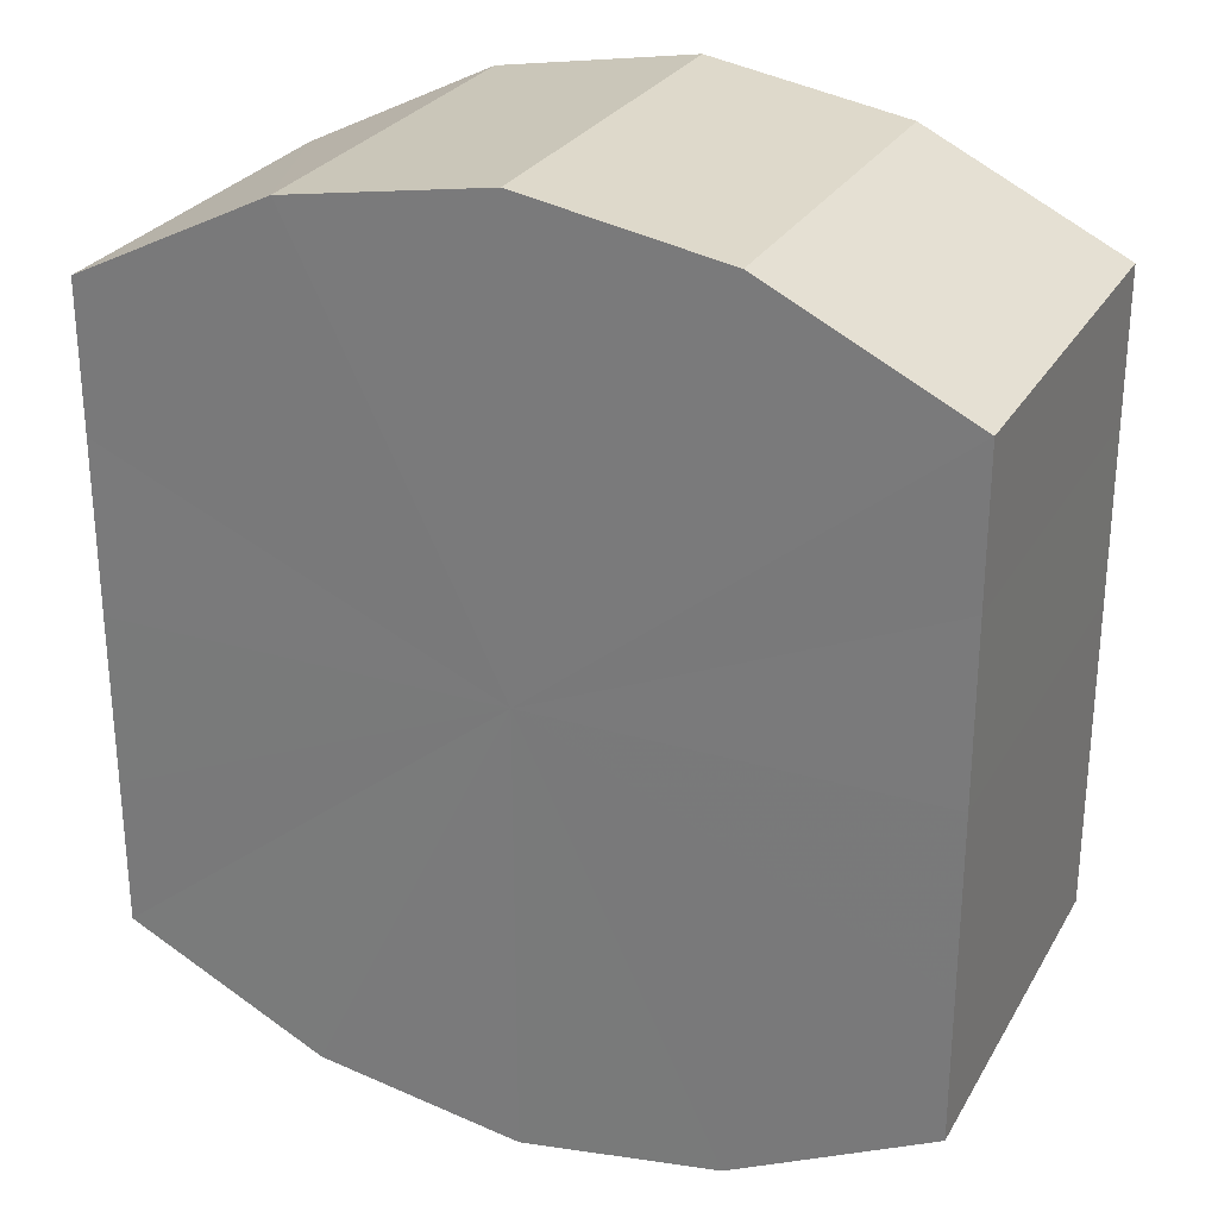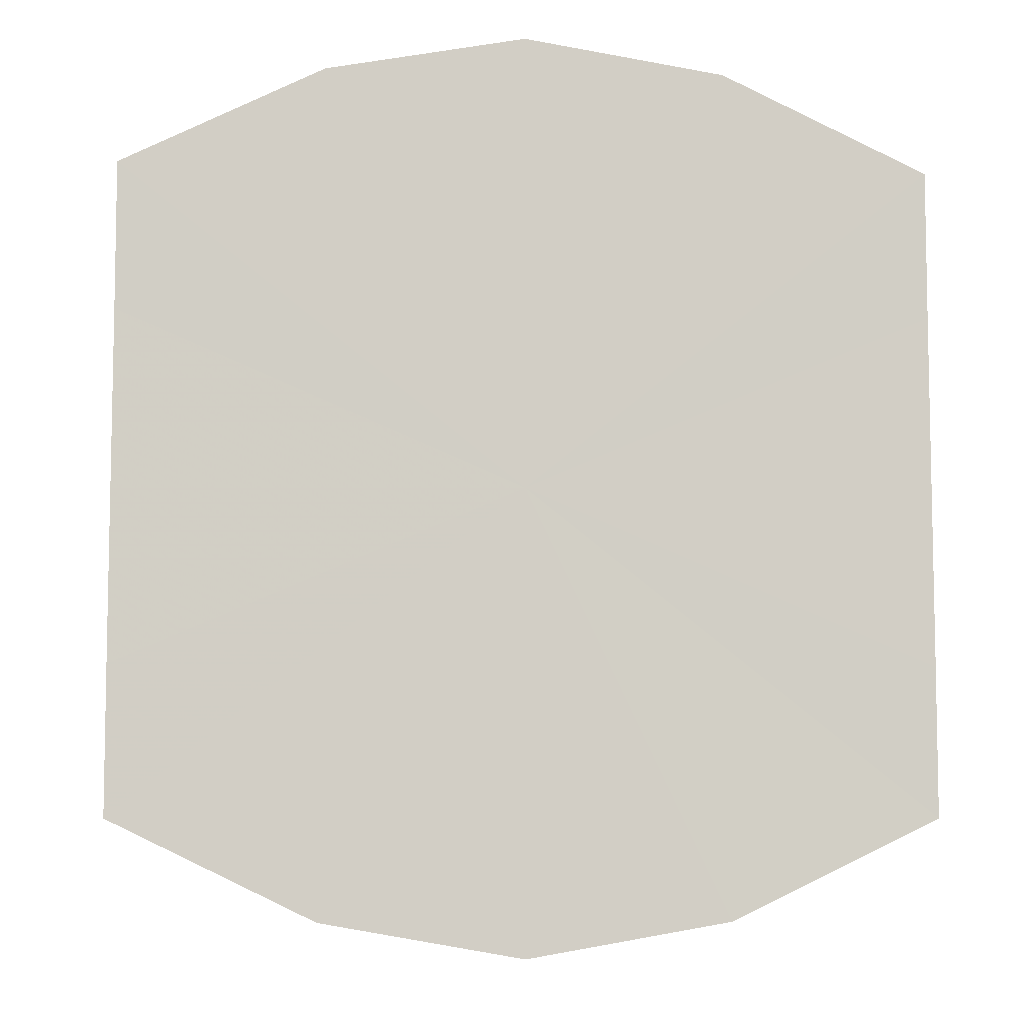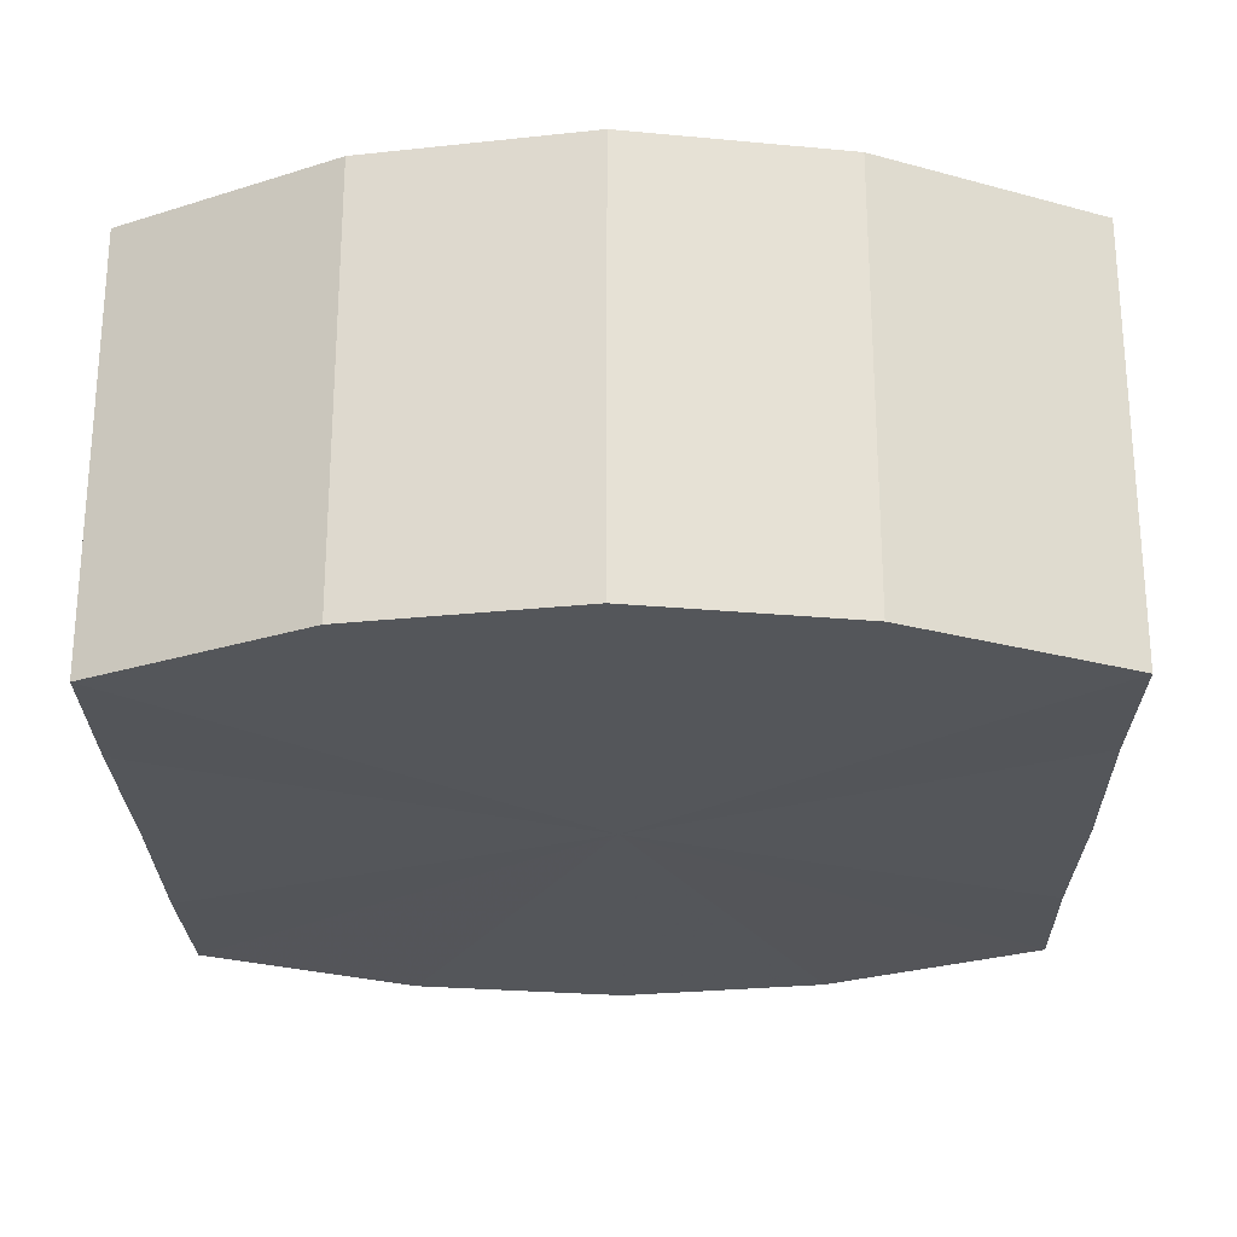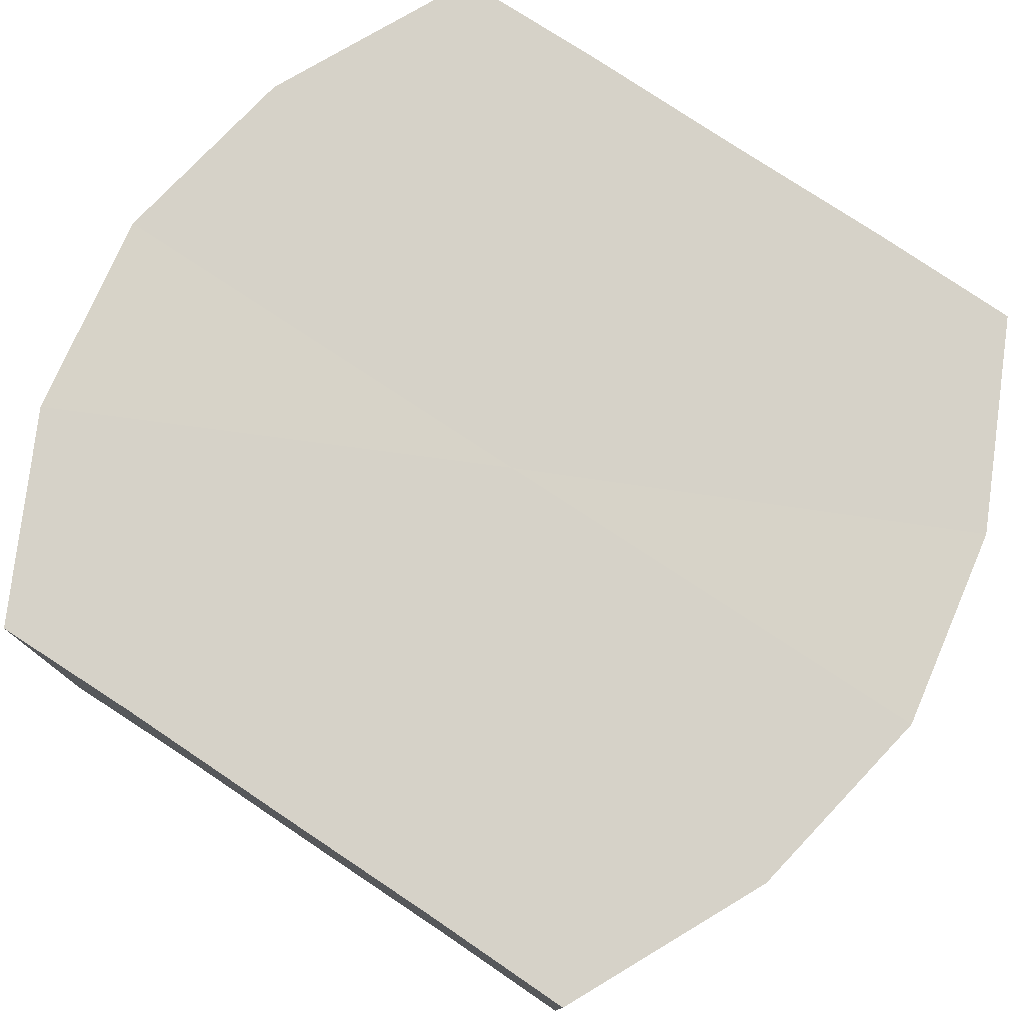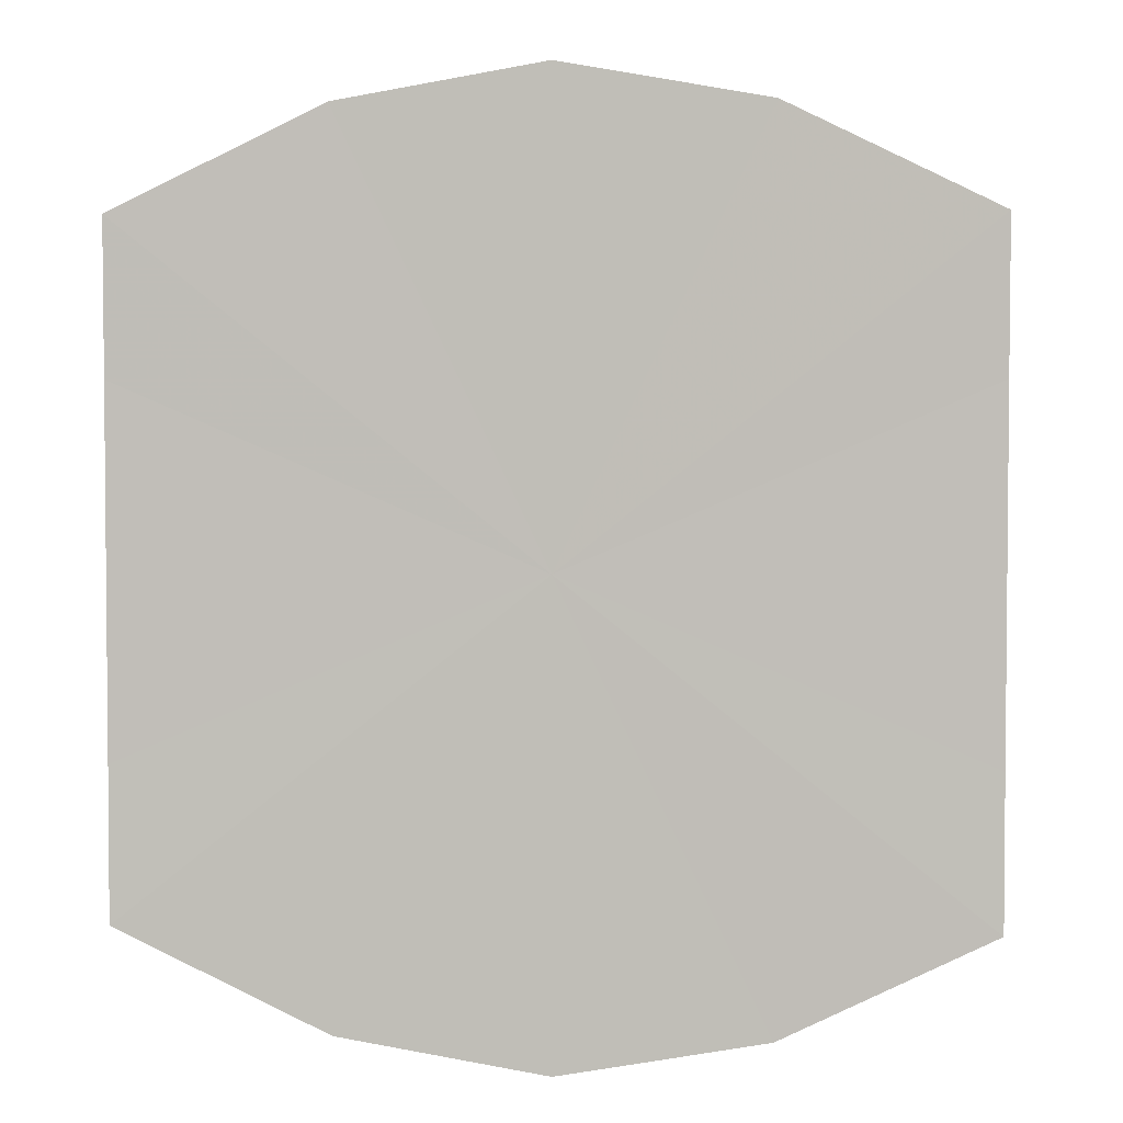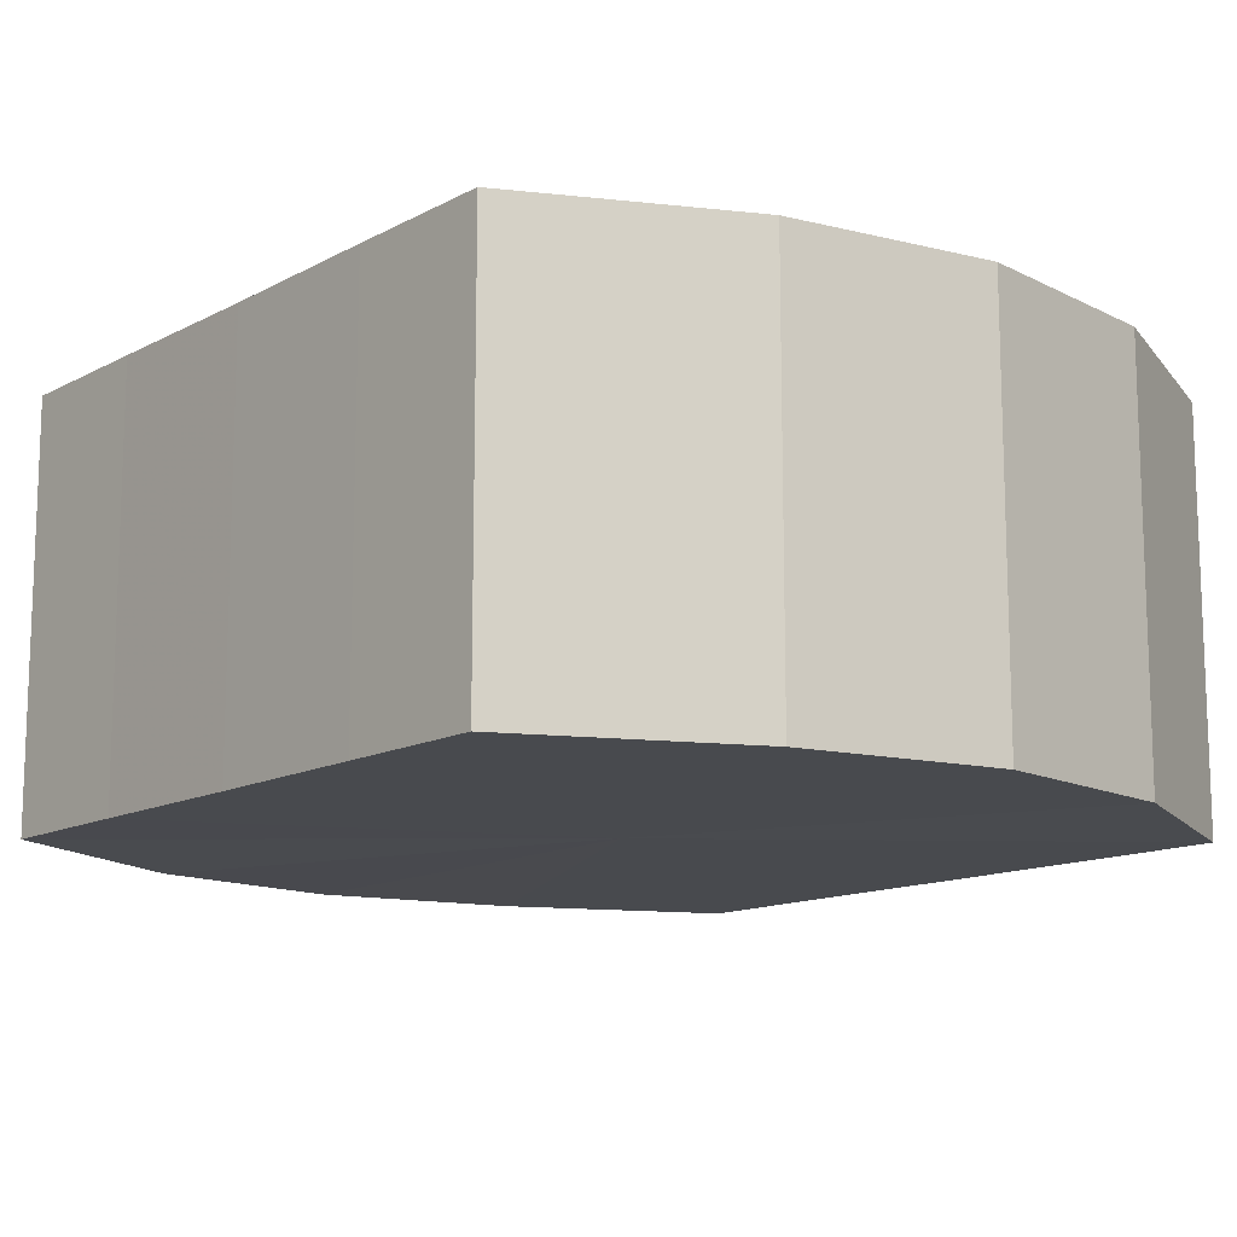
<metadata>
{"format":"obj","ext":"obj","renderer":"f3d","projection":"perspective","resolution":1024,"background":"white","views":[{"elev":27.4,"azim":24.5,"up":"+Z"},{"elev":-7.0,"azim":176.7,"up":"+Z"},{"elev":-25.1,"azim":-179.1,"up":"+Y"},{"elev":77.6,"azim":-56.5,"up":"+Y"},{"elev":3.3,"azim":3.6,"up":"+Z"},{"elev":-13.1,"azim":140.1,"up":"+Y"}]}
</metadata>
<code>
o 21610
v 2233 1873 8.504
v 2233 1873 8.506
v 2233 1873 8.504
v 2233 1873 8.511
v 2233 1873 8.506
v 2233 1873 8.506
v 2233 1873 8.506
v 2233 1873 8.518
v 2233 1873 8.511
v 2233 1873 8.511
v 2233 1873 8.511
v 2233 1873 8.527
v 2233 1873 8.518
v 2233 1873 8.518
v 2233 1873 8.518
v 2233 1873 8.536
v 2233 1873 8.527
v 2233 1873 8.527
v 2233 1873 8.527
v 2233 1873 8.543
v 2233 1873 8.536
v 2233 1873 8.536
v 2233 1873 8.536
v 2233 1873 8.548
v 2233 1873 8.543
v 2233 1873 8.543
v 2233 1873 8.543
v 2233 1873 8.55
v 2233 1873 8.548
v 2233 1873 8.548
v 2233 1873 8.548
v 2233 1873 8.55
v 2233 1873 8.504
v 2233 1873 8.506
v 2233 1873 8.506
v 2233 1873 8.511
v 2233 1873 8.511
v 2233 1873 8.506
v 2233 1873 8.504
v 2233 1873 8.511
v 2233 1873 8.506
v 2233 1873 8.518
v 2233 1873 8.518
v 2233 1873 8.518
v 2233 1873 8.511
v 2233 1873 8.527
v 2233 1873 8.518
v 2233 1873 8.527
v 2233 1873 8.527
v 2233 1873 8.536
v 2233 1873 8.527
v 2233 1873 8.543
v 2233 1873 8.536
v 2233 1873 8.536
v 2233 1873 8.536
v 2233 1873 8.548
v 2233 1873 8.543
v 2233 1873 8.55
v 2233 1873 8.548
v 2233 1873 8.543
v 2233 1873 8.543
v 2233 1873 8.548
v 2233 1873 8.55
v 2233 1873 8.548
v 2233 1873 8.527
v 2233 1873 8.506
v 2233 1873 8.504
v 2233 1873 8.511
v 2233 1873 8.506
v 2233 1873 8.518
v 2233 1873 8.511
v 2233 1873 8.527
v 2233 1873 8.518
v 2233 1873 8.536
v 2233 1873 8.527
v 2233 1873 8.543
v 2233 1873 8.536
v 2233 1873 8.548
v 2233 1873 8.543
v 2233 1873 8.55
v 2233 1873 8.548
v 2233 1873 8.527
v 2233 1873 8.504
v 2233 1873 8.506
v 2233 1873 8.506
v 2233 1873 8.511
v 2233 1873 8.511
v 2233 1873 8.518
v 2233 1873 8.518
v 2233 1873 8.527
v 2233 1873 8.527
v 2233 1873 8.536
v 2233 1873 8.536
v 2233 1873 8.543
v 2233 1873 8.543
v 2233 1873 8.548
v 2233 1873 8.548
v 2233 1873 8.55
f 1 2 3
f 2 4 5
f 6 1 7
f 4 8 9
f 10 6 11
f 8 12 13
f 14 10 15
f 12 16 17
f 18 14 19
f 16 20 21
f 22 18 23
f 20 24 25
f 26 22 27
f 24 28 29
f 30 26 31
f 28 30 32
f 33 34 35
f 35 36 37
f 38 39 33
f 40 41 38
f 37 42 43
f 44 45 40
f 46 47 44
f 43 48 49
f 50 51 46
f 52 53 50
f 49 54 55
f 56 57 52
f 58 59 56
f 55 60 61
f 62 63 58
f 61 64 62
f 65 66 67
f 65 68 66
f 65 67 69
f 65 70 68
f 65 69 71
f 65 72 70
f 65 71 73
f 65 74 72
f 65 73 75
f 65 76 74
f 65 75 77
f 65 78 76
f 65 77 79
f 65 80 78
f 65 79 81
f 65 81 80
f 82 83 84
f 82 85 83
f 82 84 86
f 82 87 85
f 82 86 88
f 82 89 87
f 82 88 90
f 82 91 89
f 82 90 92
f 82 93 91
f 82 92 94
f 82 95 93
f 82 94 96
f 82 97 95
f 82 96 98
f 82 98 97

</code>
